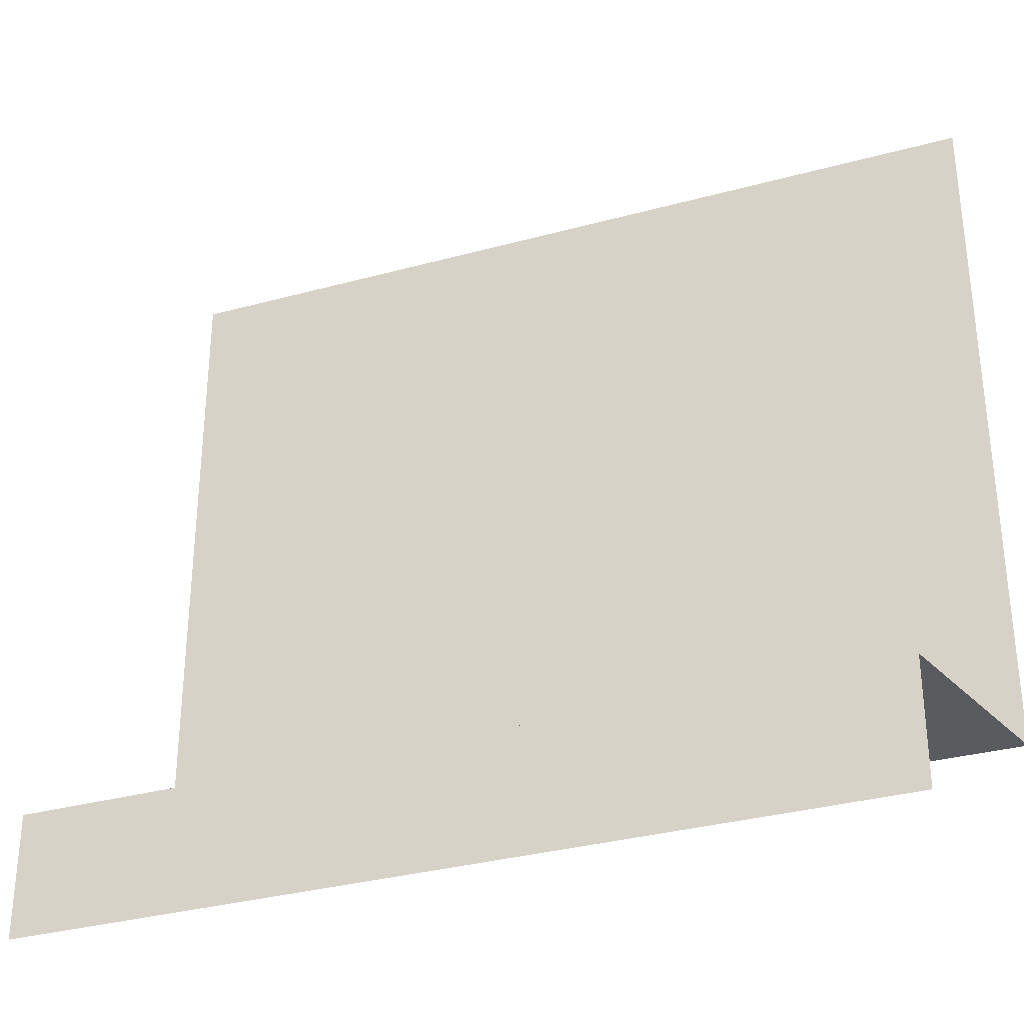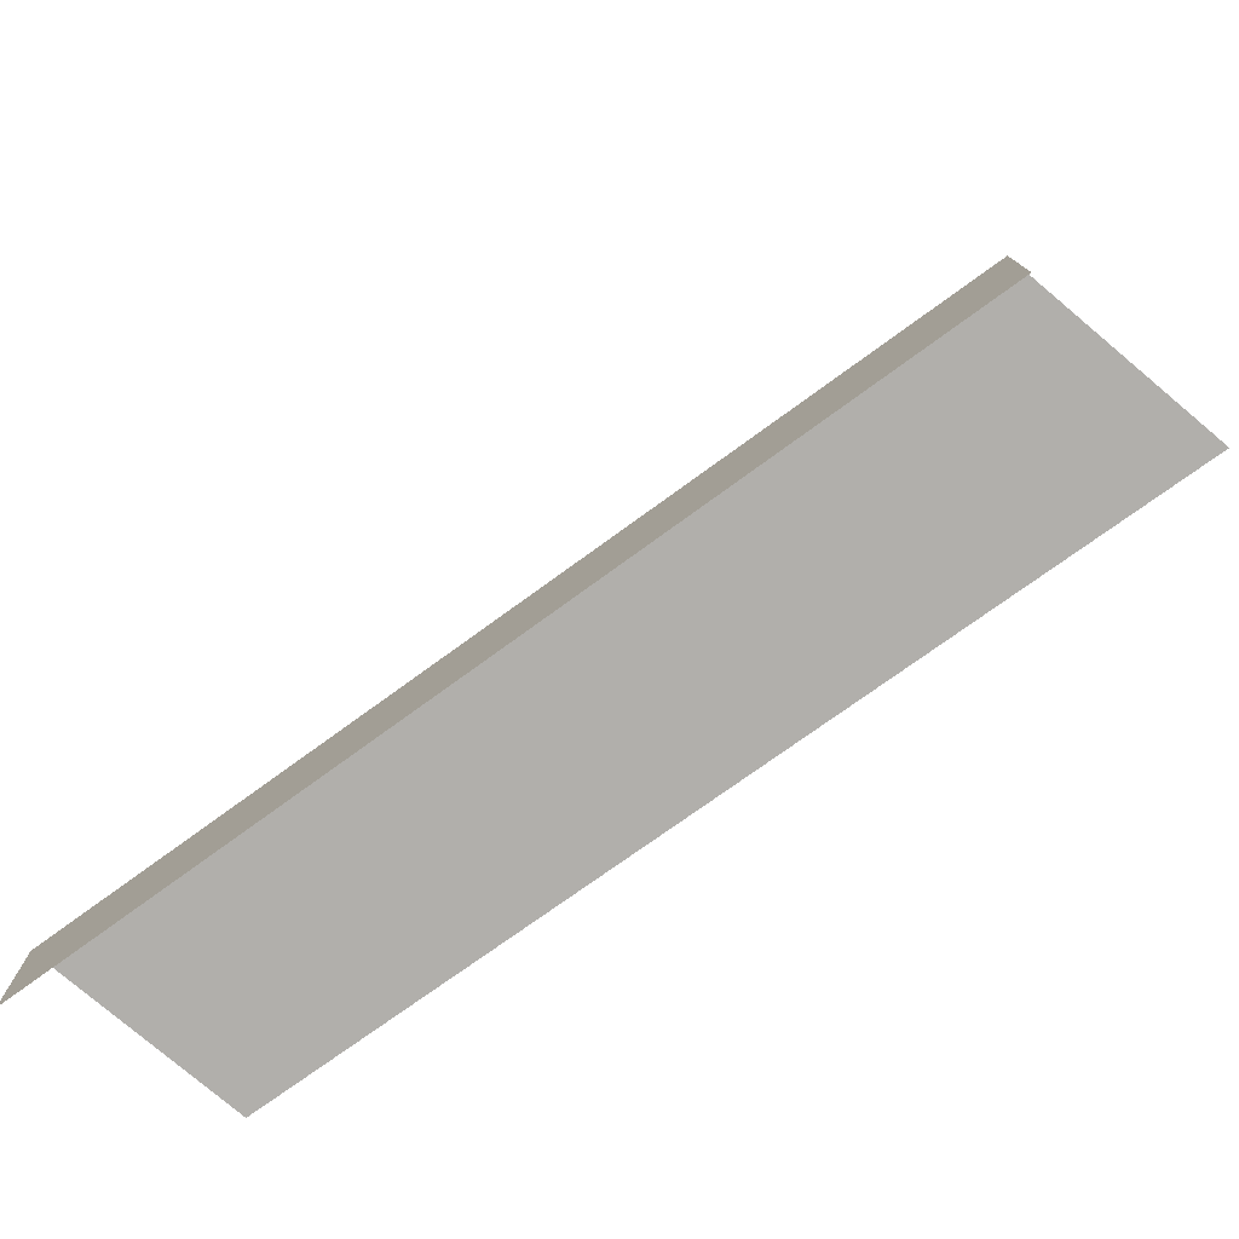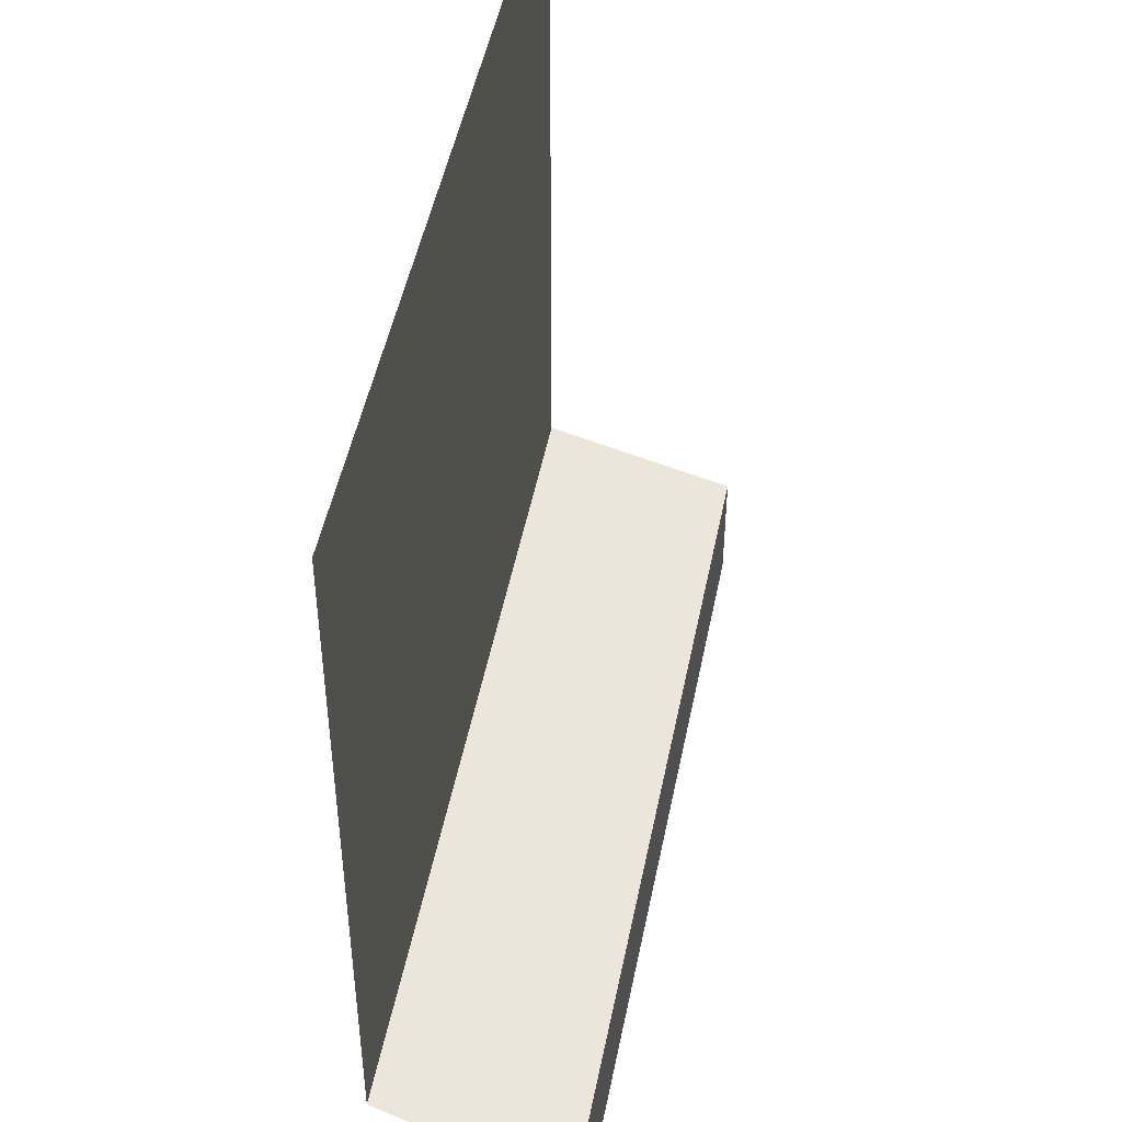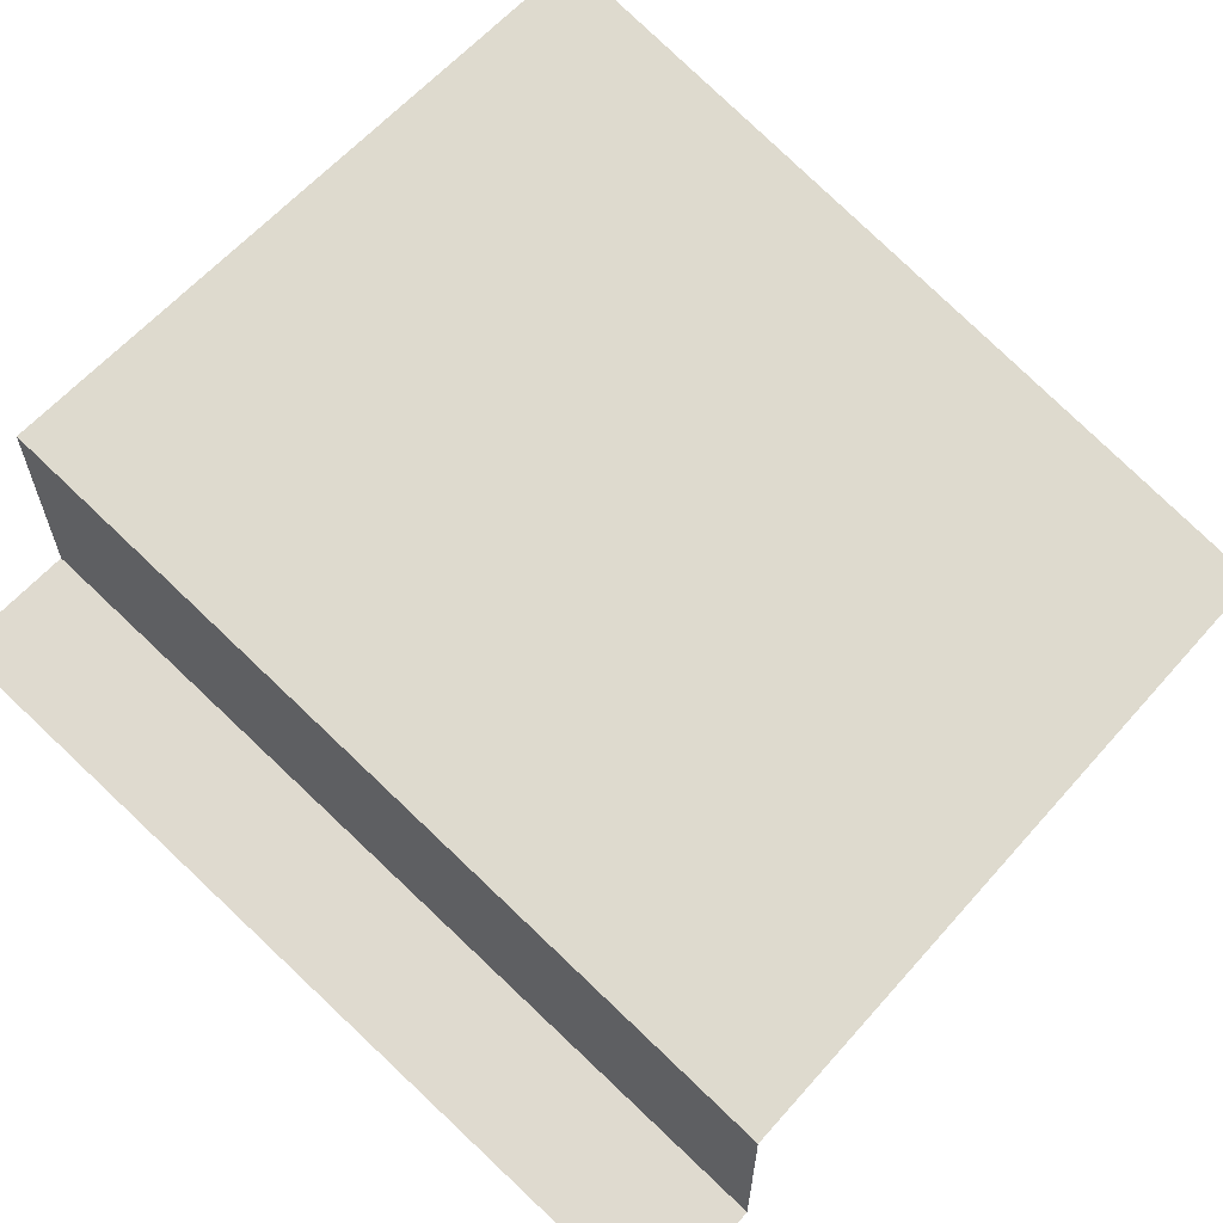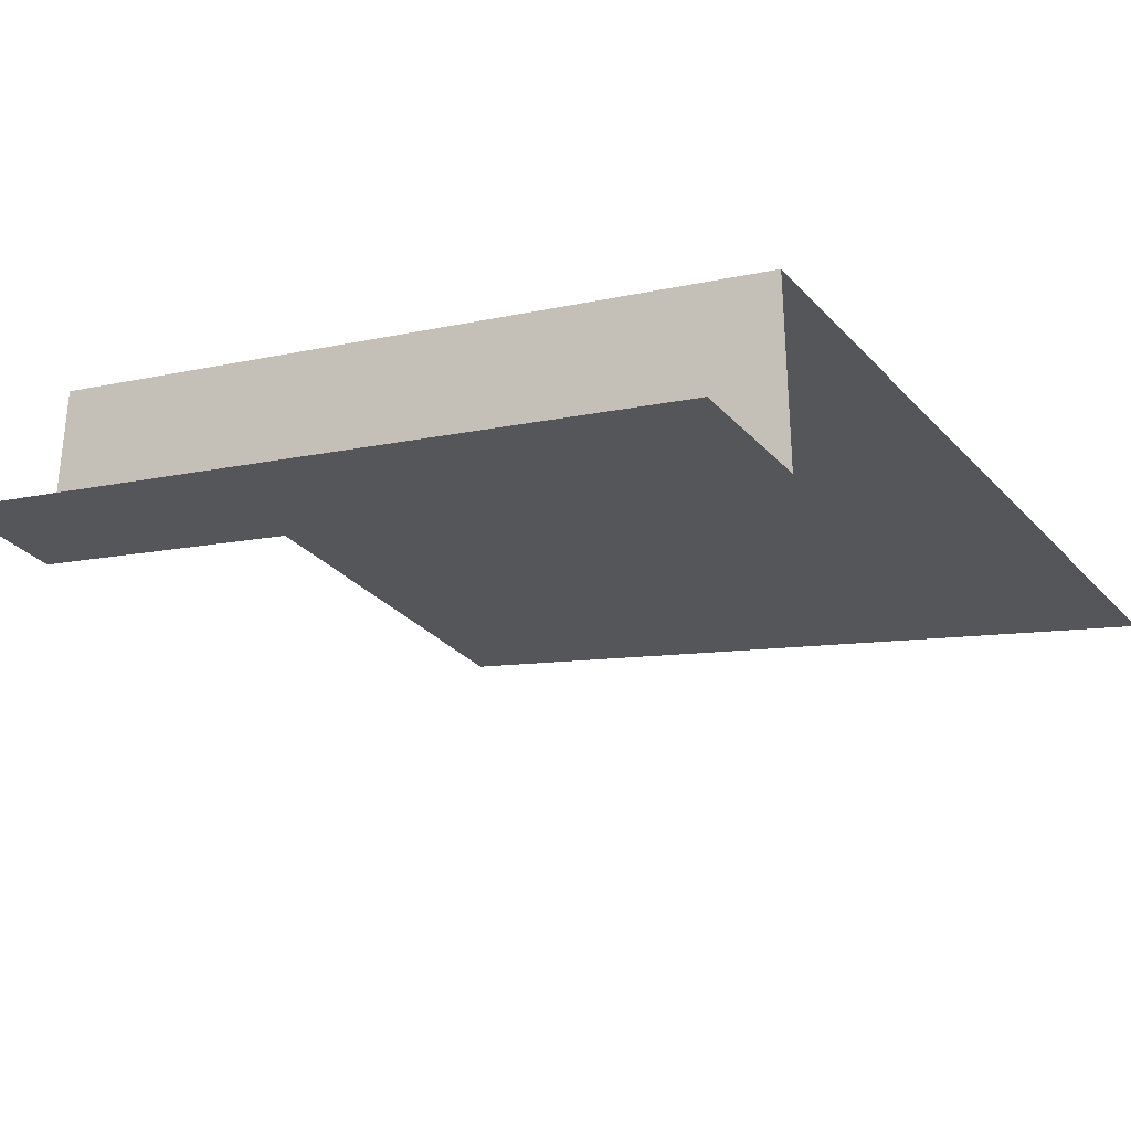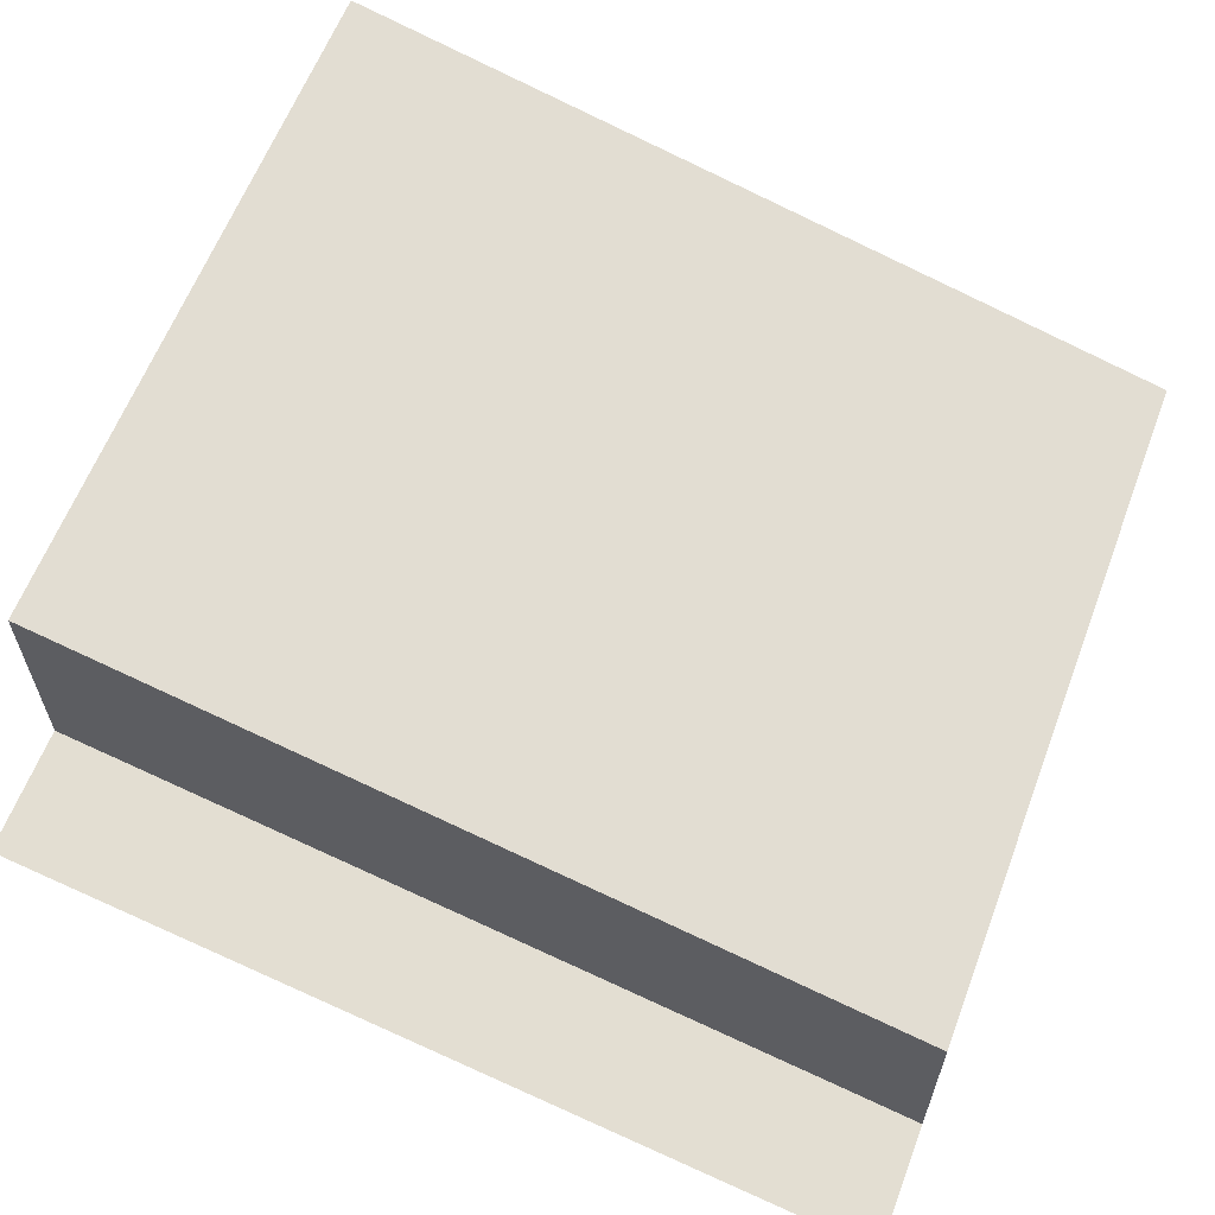
<metadata>
{"format":"obj","ext":"obj","renderer":"f3d","projection":"perspective","resolution":1024,"background":"white","views":[{"elev":-32.2,"azim":-144.5,"up":"+Y"},{"elev":-78.1,"azim":-130.1,"up":"+Y"},{"elev":47.4,"azim":115.3,"up":"+Y"},{"elev":61.4,"azim":41.3,"up":"+Z"},{"elev":-31.4,"azim":34.8,"up":"+Z"},{"elev":61.6,"azim":20.8,"up":"+Z"}]}
</metadata>
<code>
o tng_bridge_console_btm_left_end
v 1 -0 0.4
v 1 0.15 0.4
v 0 0.15 0.65
v 0 -0 0.65
v 1 1 0.64
v 0 1 0.9
v 0 0.15 0.9
v 1 0.15 0.64
f 6 7 8
f 8 7 3
f 5 6 8
f 2 8 3
f 2 3 4
f 1 2 4

</code>
